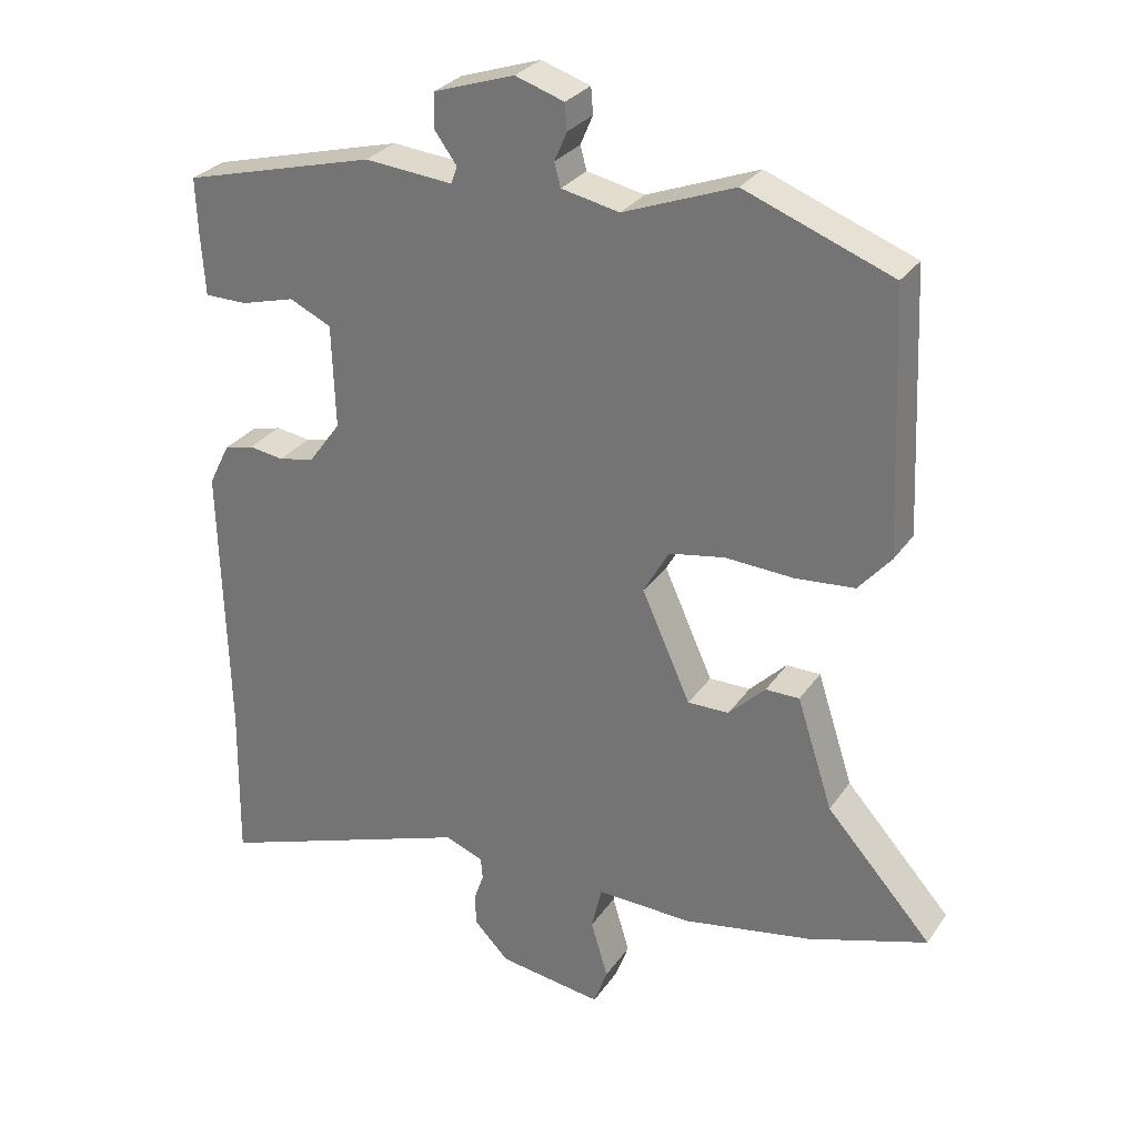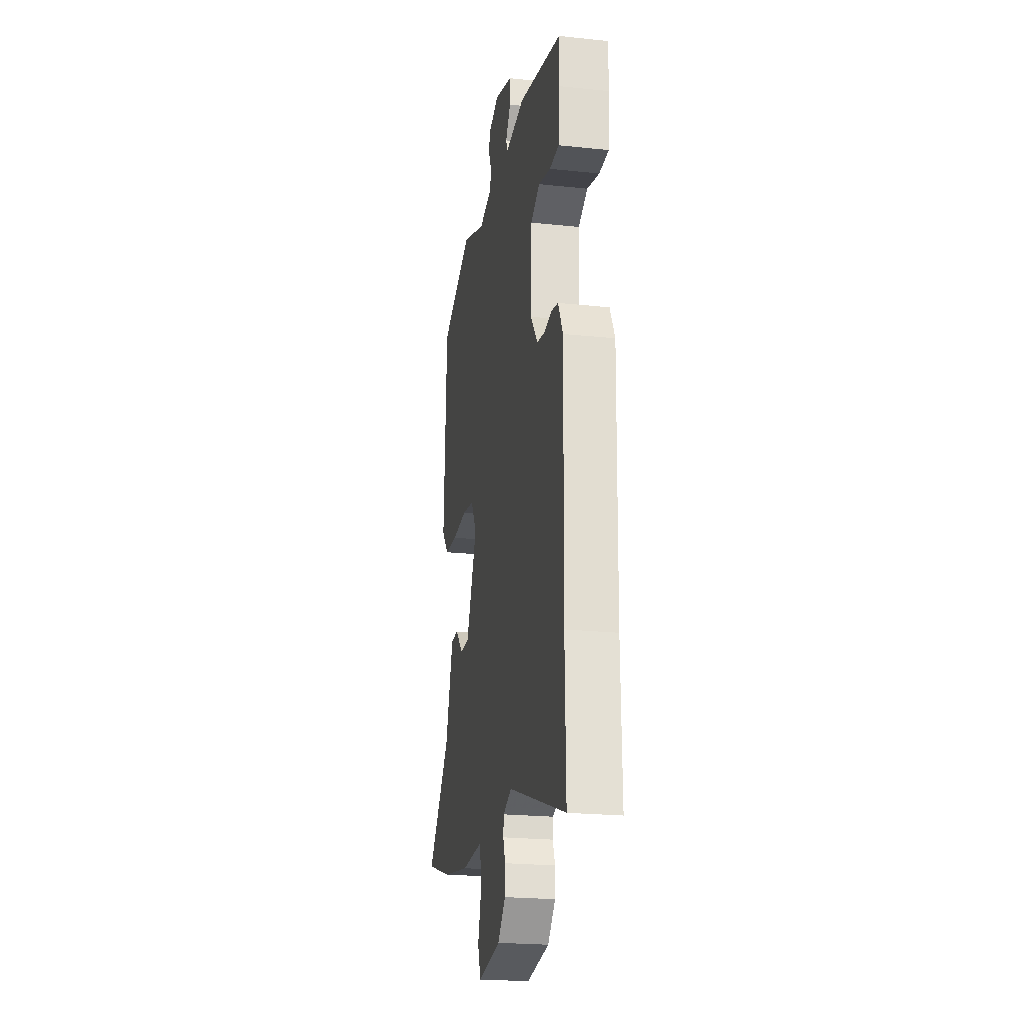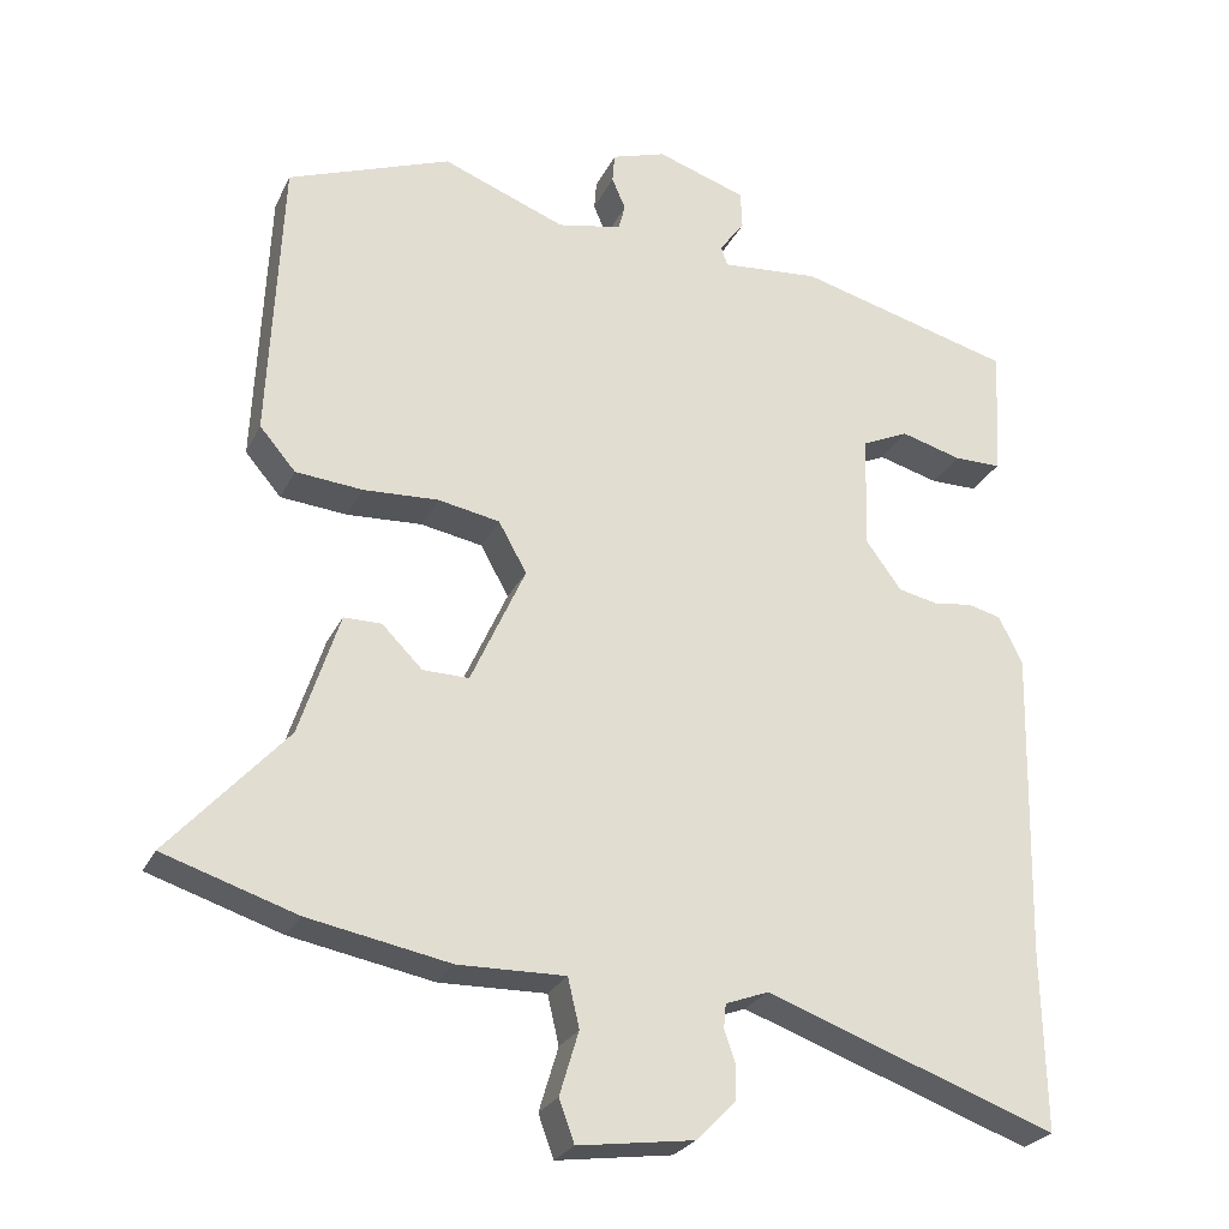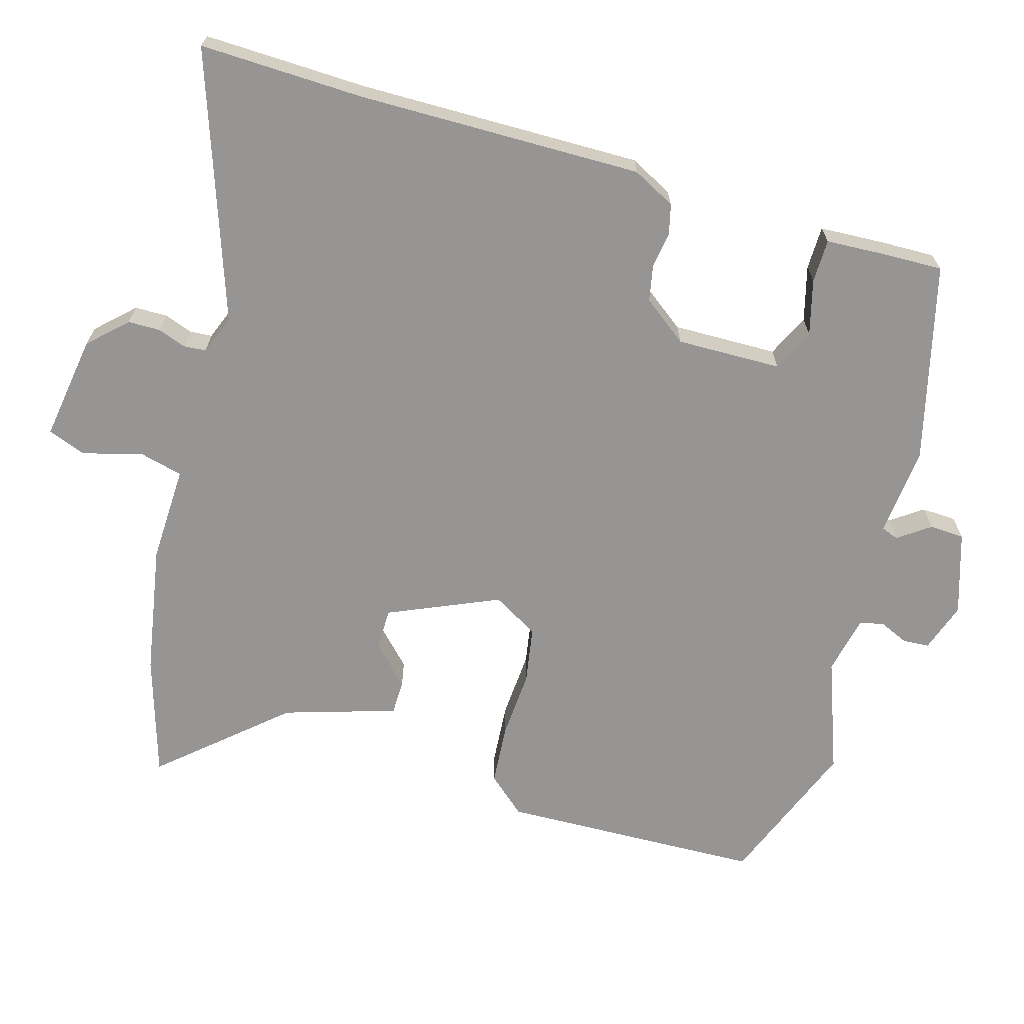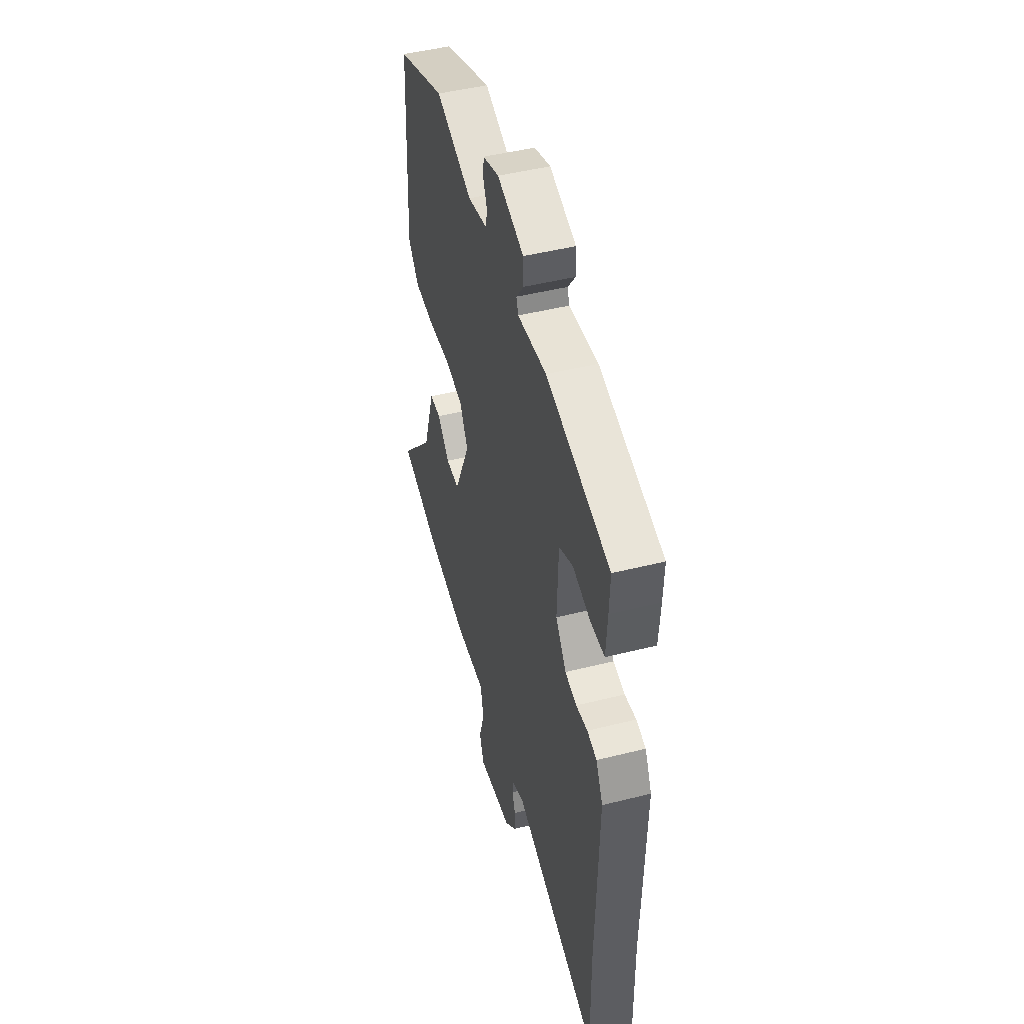
<metadata>
{"format":"obj","ext":"obj","renderer":"f3d","projection":"perspective","resolution":1024,"background":"white","views":[{"elev":29.2,"azim":28.0,"up":"+Z"},{"elev":-22.8,"azim":-100.2,"up":"+Z"},{"elev":-26.1,"azim":158.8,"up":"+Z"},{"elev":-67.5,"azim":-106.9,"up":"+Y"},{"elev":47.0,"azim":-105.9,"up":"+Z"}]}
</metadata>
<code>
v 0.632 0.07 -0.457
v 0.459 0.07 -0.513
v 0.273 0.07 -0.548
v 0.134 0.07 -0.545
v 0.119 0.07 -0.609
v 0.144 0.07 -0.692
v 0.124 0.07 -0.747
v -0.027 0.07 -0.726
v -0.078 0.07 -0.674
v -0.079 0.07 -0.627
v -0.065 0.07 -0.587
v -0.068 0.07 -0.555
v -0.124 0.07 -0.534
v -0.503 0.07 -0.67
v -0.499 0.07 -0.435
v -0.509 0.07 -0.029
v -0.478 0.07 0.033
v -0.435 0.07 0.044
v -0.384 0.07 0.037
v -0.332 0.07 0.048
v -0.285 0.07 0.112
v -0.29 0.07 0.262
v -0.351 0.07 0.29
v -0.43 0.07 0.268
v -0.492 0.07 0.268
v -0.498 0.07 0.359
v -0.501 0.07 0.439
v -0.219 0.07 0.514
v -0.091 0.07 0.503
v -0.082 0.07 0.528
v -0.115 0.07 0.573
v -0.113 0.07 0.623
v 0.004 0.07 0.662
v 0.075 0.07 0.639
v 0.078 0.07 0.601
v 0.06 0.07 0.559
v 0.069 0.07 0.525
v 0.153 0.07 0.508
v 0.314 0.07 0.57
v 0.527 0.07 0.49
v 0.544 0.07 0.115
v 0.497 0.07 0.06
v 0.41 0.07 0.052
v 0.312 0.07 0.057
v 0.231 0.07 0.042
v 0.194 0.07 -0.024
v 0.265 0.07 -0.181
v 0.325 0.07 -0.18
v 0.378 0.07 -0.127
v 0.427 0.07 -0.127
v 0.479 0.07 -0.287
v 0.632 0 -0.457
v 0.459 0 -0.513
v 0.273 0 -0.548
v 0.134 0 -0.545
v 0.119 0 -0.609
v 0.144 0 -0.692
v 0.124 0 -0.747
v -0.027 0 -0.726
v -0.078 0 -0.674
v -0.079 0 -0.627
v -0.065 0 -0.587
v -0.068 0 -0.555
v -0.124 0 -0.534
v -0.503 0 -0.67
v -0.499 0 -0.435
v -0.509 0 -0.029
v -0.478 0 0.033
v -0.435 0 0.044
v -0.384 0 0.037
v -0.332 0 0.048
v -0.285 0 0.112
v -0.29 0 0.262
v -0.351 0 0.29
v -0.43 0 0.268
v -0.492 0 0.268
v -0.498 0 0.359
v -0.501 0 0.439
v -0.219 0 0.514
v -0.091 0 0.503
v -0.082 0 0.528
v -0.115 0 0.573
v -0.113 0 0.623
v 0.004 0 0.662
v 0.075 0 0.639
v 0.078 0 0.601
v 0.06 0 0.559
v 0.069 0 0.525
v 0.153 0 0.508
v 0.314 0 0.57
v 0.527 0 0.49
v 0.544 0 0.115
v 0.497 0 0.06
v 0.41 0 0.052
v 0.312 0 0.057
v 0.231 0 0.042
v 0.194 0 -0.024
v 0.265 0 -0.181
v 0.325 0 -0.18
v 0.378 0 -0.127
v 0.427 0 -0.127
v 0.479 0 -0.287
f 48 49 50 51
f 2 3 4
f 1 2 4
f 51 1 4
f 48 51 4
f 47 48 4
f 46 47 4
f 42 43 44
f 41 42 44
f 40 41 44
f 39 40 44
f 38 39 44
f 37 38 44 45
f 34 35 36
f 33 34 36
f 32 33 36
f 31 32 36
f 30 31 36
f 29 30 36 37
f 27 28 29
f 26 27 29
f 25 26 29
f 24 25 29
f 23 24 29
f 29 37 45
f 23 29 45
f 22 23 45
f 17 18 19
f 16 17 19
f 15 16 19
f 15 19 20
f 14 15 20
f 13 14 20
f 12 13 20 21
f 9 10 11
f 8 9 11
f 7 8 11
f 6 7 11
f 5 6 11
f 5 11 12
f 4 5 12
f 46 4 12
f 21 22 45 46
f 12 21 46
f 102 101 100 99
f 55 54 53
f 55 53 52
f 55 52 102
f 55 102 99
f 55 99 98
f 55 98 97
f 95 94 93
f 95 93 92
f 95 92 91
f 95 91 90
f 95 90 89
f 96 95 89 88
f 87 86 85
f 87 85 84
f 87 84 83
f 87 83 82
f 87 82 81
f 88 87 81 80
f 80 79 78
f 80 78 77
f 80 77 76
f 80 76 75
f 80 75 74
f 96 88 80
f 96 80 74
f 96 74 73
f 70 69 68
f 70 68 67
f 70 67 66
f 71 70 66
f 71 66 65
f 71 65 64
f 72 71 64 63
f 62 61 60
f 62 60 59
f 62 59 58
f 62 58 57
f 62 57 56
f 63 62 56
f 63 56 55
f 63 55 97
f 97 96 73 72
f 97 72 63
f 1 52 53 2
f 2 53 54 3
f 3 54 55 4
f 4 55 56 5
f 5 56 57 6
f 6 57 58 7
f 7 58 59 8
f 8 59 60 9
f 9 60 61 10
f 10 61 62 11
f 11 62 63 12
f 12 63 64 13
f 13 64 65 14
f 14 65 66 15
f 15 66 67 16
f 16 67 68 17
f 17 68 69 18
f 18 69 70 19
f 19 70 71 20
f 20 71 72 21
f 21 72 73 22
f 22 73 74 23
f 23 74 75 24
f 24 75 76 25
f 25 76 77 26
f 26 77 78 27
f 27 78 79 28
f 28 79 80 29
f 29 80 81 30
f 30 81 82 31
f 31 82 83 32
f 32 83 84 33
f 33 84 85 34
f 34 85 86 35
f 35 86 87 36
f 36 87 88 37
f 37 88 89 38
f 38 89 90 39
f 39 90 91 40
f 40 91 92 41
f 41 92 93 42
f 42 93 94 43
f 43 94 95 44
f 44 95 96 45
f 45 96 97 46
f 46 97 98 47
f 47 98 99 48
f 48 99 100 49
f 49 100 101 50
f 50 101 102 51
f 51 102 52 1

</code>
